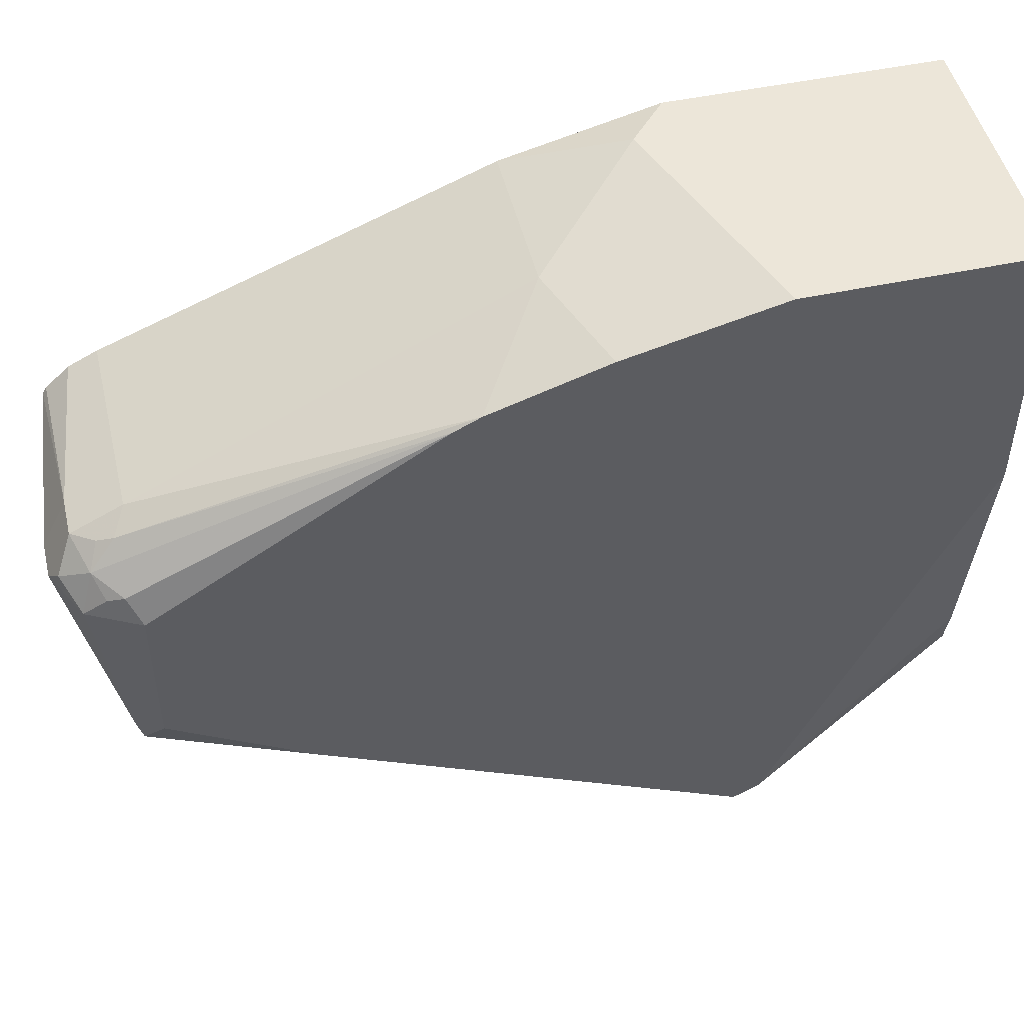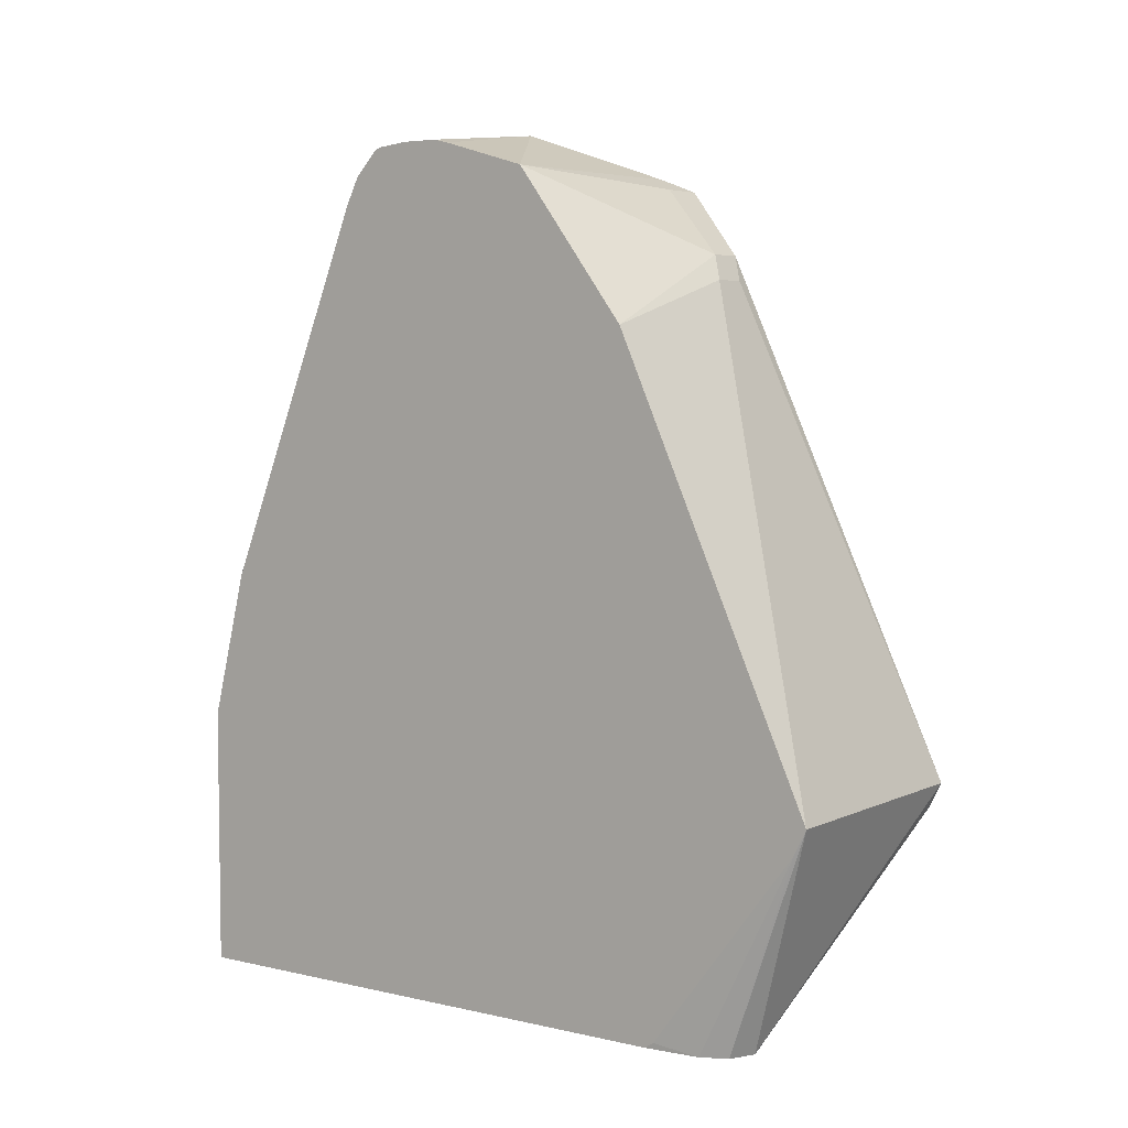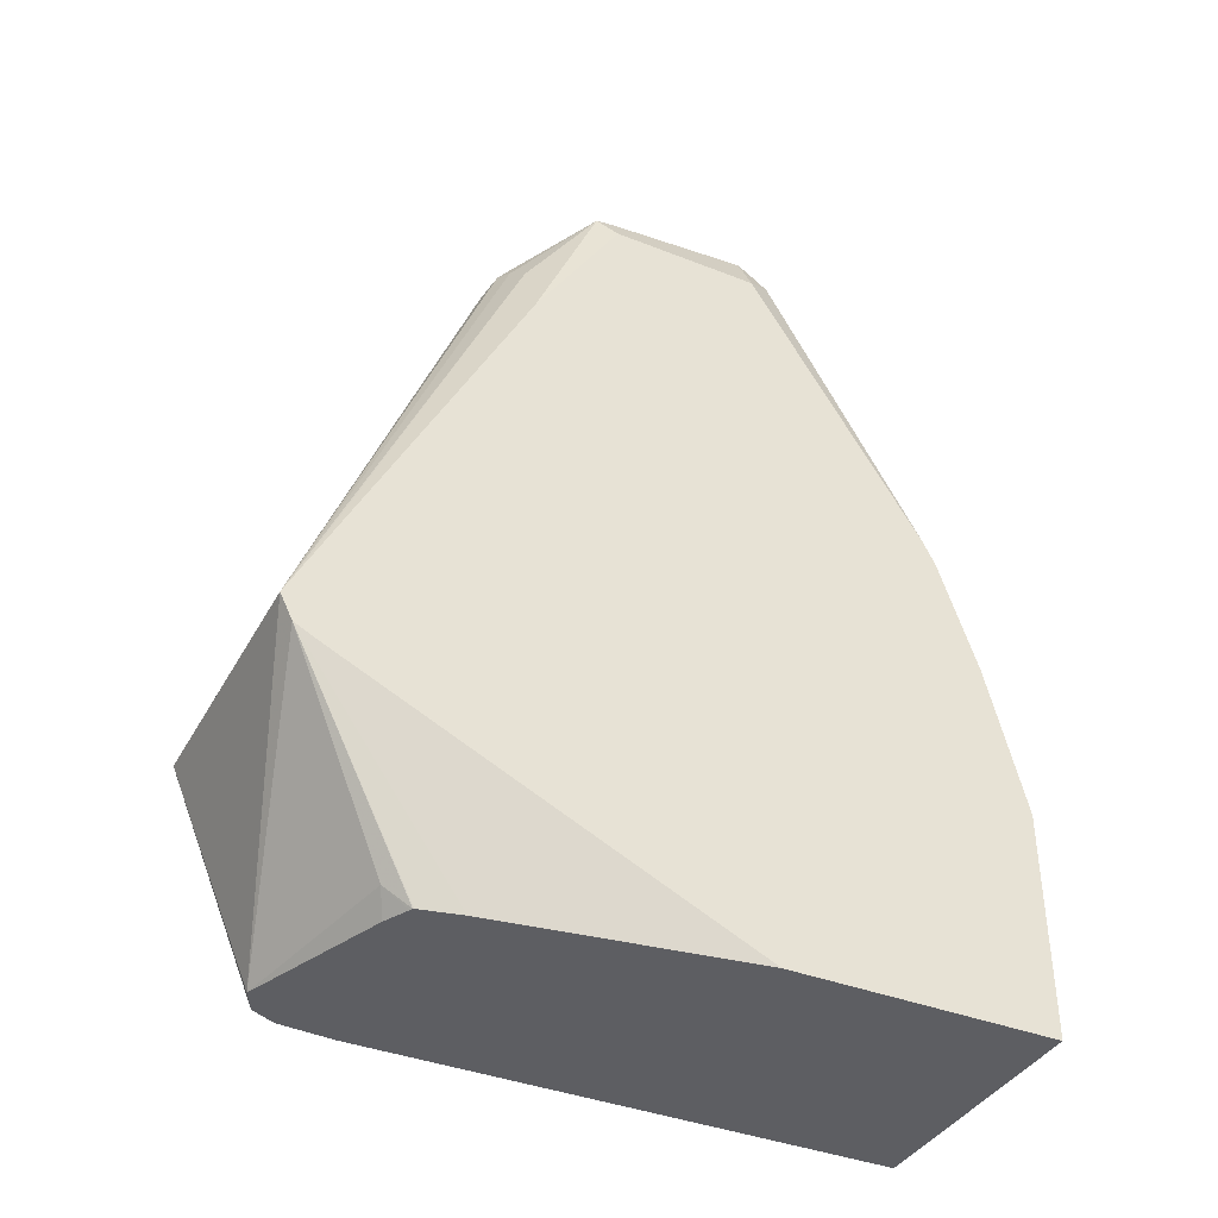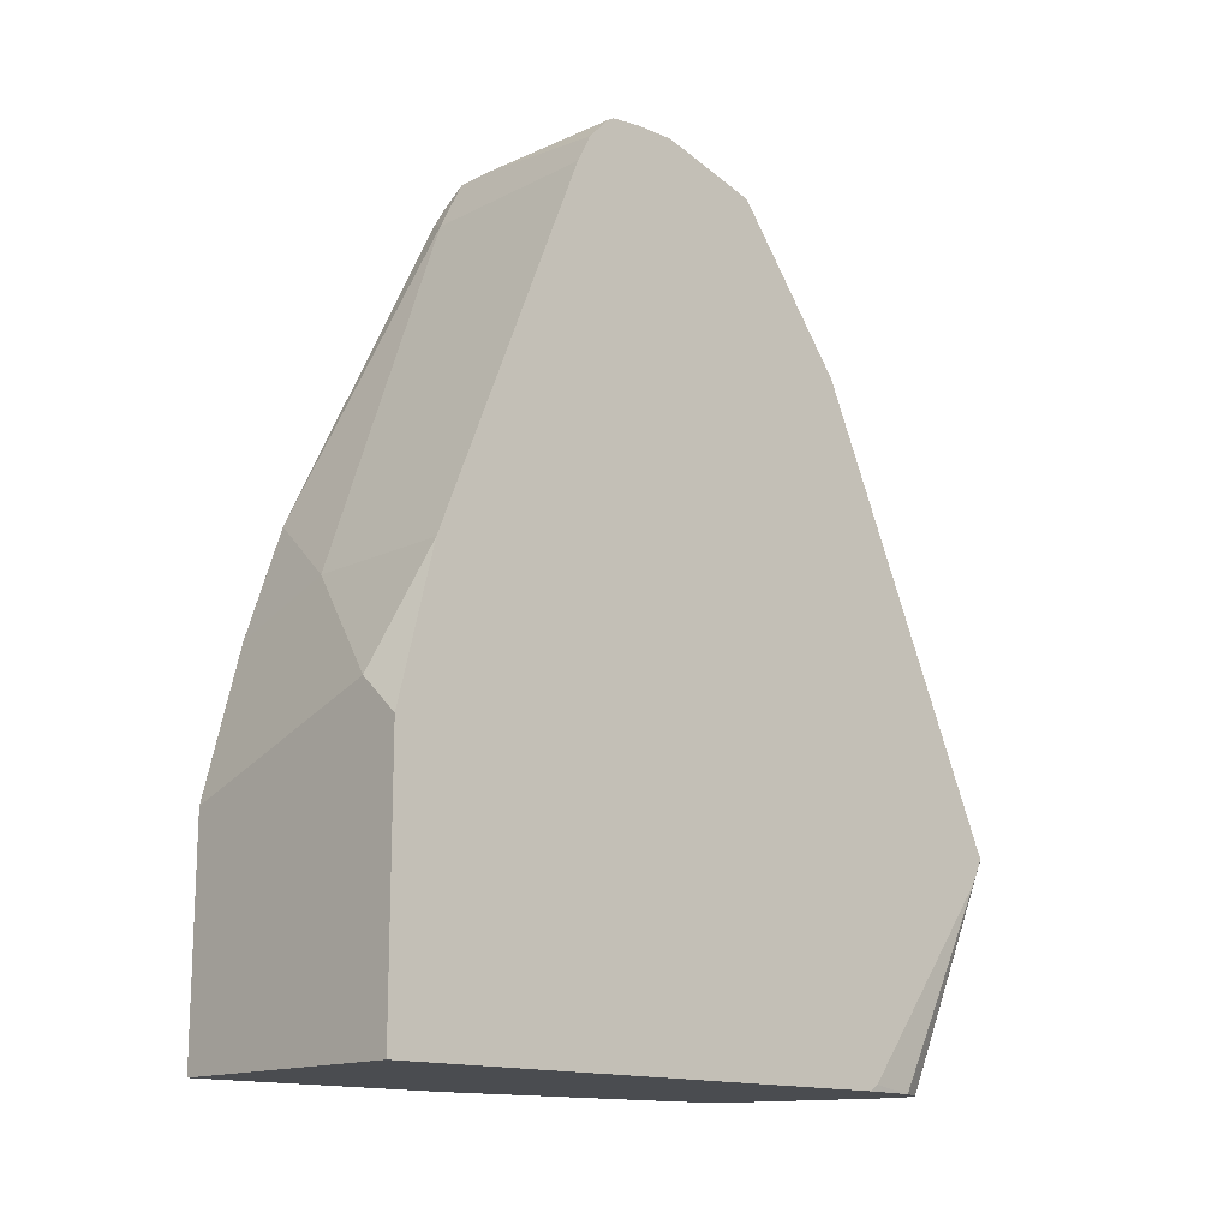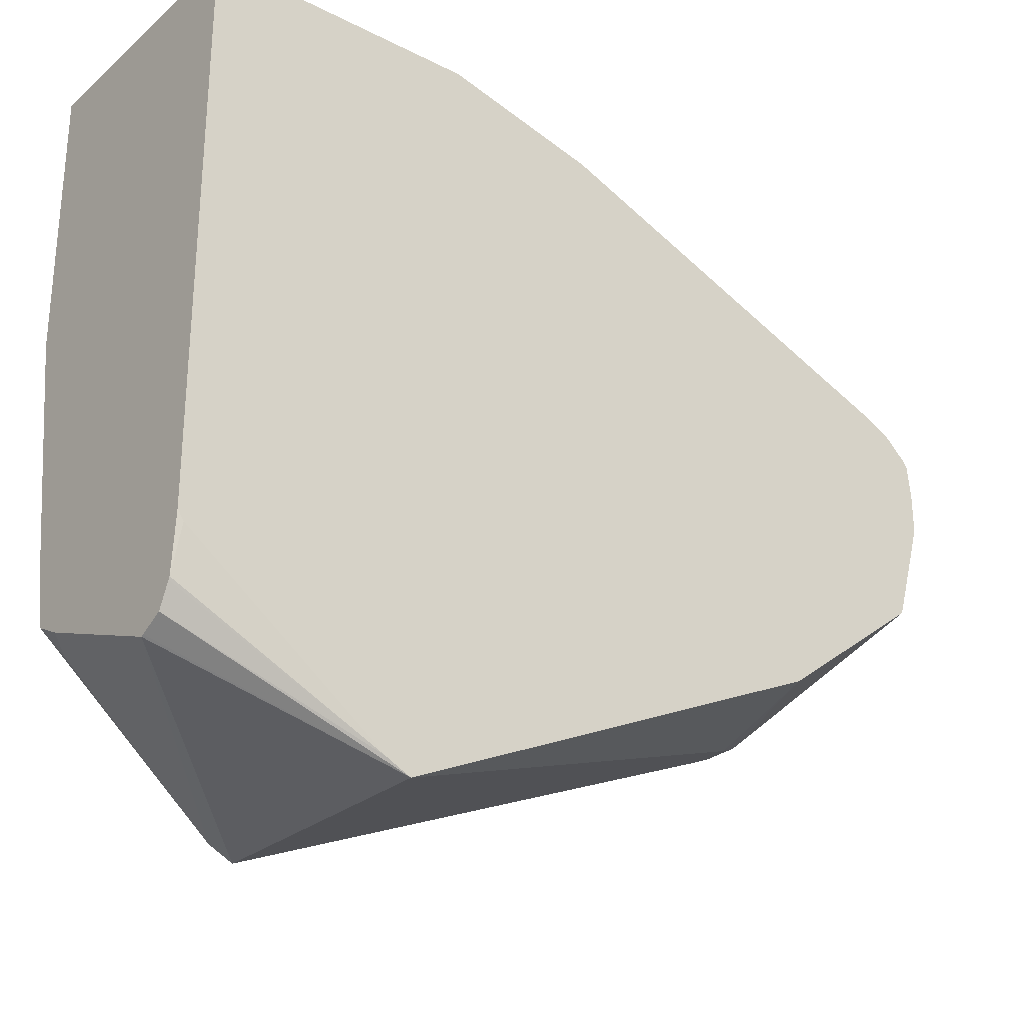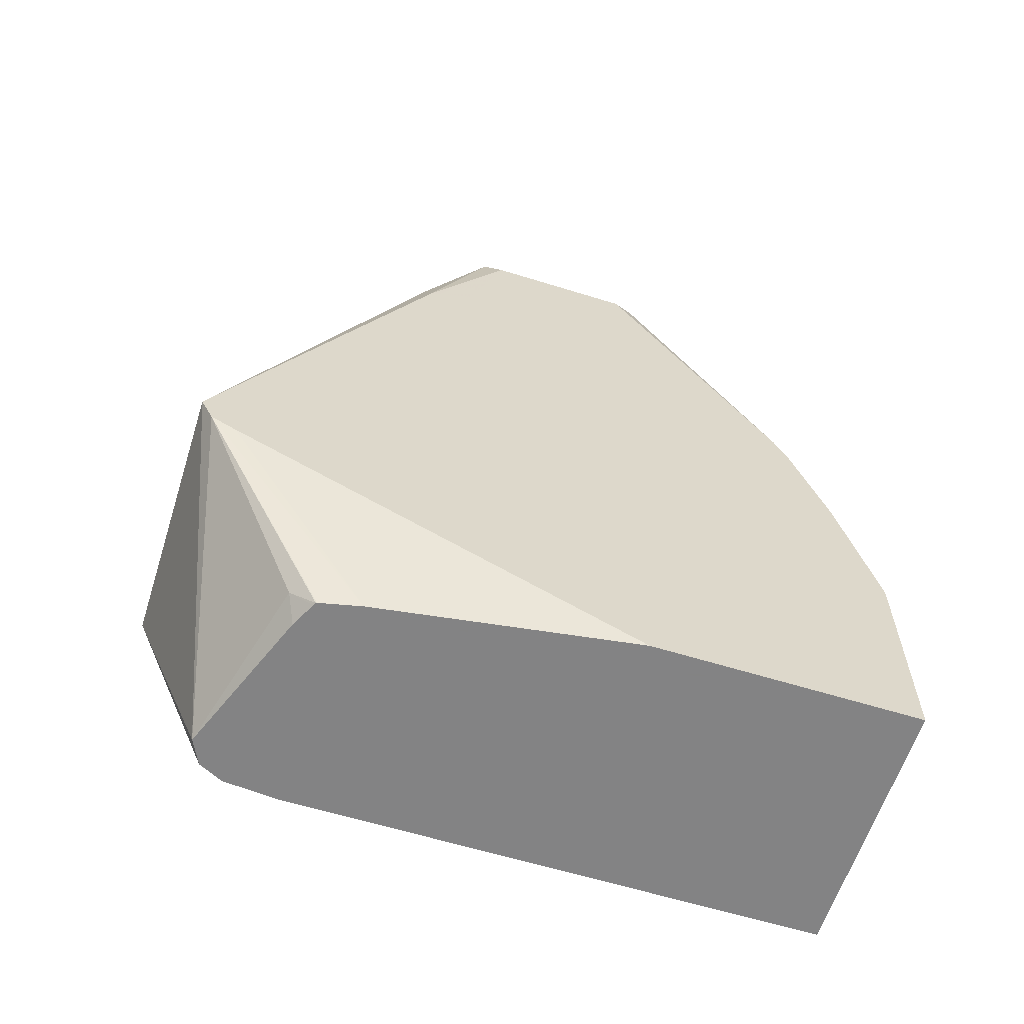
<metadata>
{"format":"obj","ext":"obj","renderer":"f3d","projection":"perspective","resolution":1024,"background":"white","views":[{"elev":48.7,"azim":76.6,"up":"+Y"},{"elev":5.1,"azim":-54.5,"up":"+Z"},{"elev":-38.8,"azim":63.7,"up":"+Z"},{"elev":-14.8,"azim":-132.9,"up":"+Z"},{"elev":-27.2,"azim":-127.9,"up":"+Y"},{"elev":-61.1,"azim":72.4,"up":"+Z"}]}
</metadata>
<code>
v 0.1239 0.1651 0.474
v 0.1239 0.01733 0.474
v -0.02063 0.1651 0.474
v 0.1239 0.1651 0.5985
v 0.1032 -0.1238 0.474
v 0.1239 -0.2064 0.578
v -0.02327 0.1624 0.474
v -0.02327 0.1651 0.4741
v 0.1238 0.1651 0.5986
v 0.1239 0.1445 0.6811
v 0.09822 -0.1462 0.474
v 0.1239 -0.2201 0.5849
v -0.02327 -0.1342 0.474
v -0.02327 0.1651 0.6192
v 2.38e-06 0.1651 0.6399
v 0.1238 0.1445 0.6812
v 0.1239 0.1238 0.7431
v 0.09797 -0.1467 0.474
v 0.1239 -0.227 0.5986
v 2.38e-06 -0.1857 0.474
v 0.09287 -0.16 0.4851
v -0.02063 -0.1651 0.474
v -0.02327 -0.1346 0.4743
v -0.02327 0.1445 0.7018
v 0.06192 0.1445 0.7018
v 0.08256 0.0619 0.9082
v 0.09632 0.05503 0.9151
v 0.1239 0.117 0.7568
v 0.09643 -0.1475 0.474
v 0.1239 -0.2269 0.5988
v 0.08944 -0.117 0.8807
v 0.08256 -0.1238 0.8669
v -0.02327 -0.227 0.5986
v -0.001424 -0.1851 0.474
v 0.08256 -0.1544 0.474
v -0.02327 -0.1392 0.4774
v -0.01993 -0.1666 0.474
v -0.02327 -0.2201 0.5849
v -0.02327 0.0619 0.9082
v 0.08256 0.04816 0.9357
v 0.09287 0.05158 0.9237
v 0.1032 0.04125 0.9288
v 0.1239 0.1032 0.7637
v 0.117 0.03438 0.9151
v 0.1238 0.02063 0.9082
v 0.1239 -0.2201 0.6124
v 0.1101 -0.1101 0.8669
v 0.09805 -0.1135 0.8772
v 0.1187 -0.07223 0.9185
v 0.06879 -0.117 0.8807
v 0.06192 -0.1238 0.8669
v -0.02327 -0.221 0.5866
v -0.01376 -0.1789 0.474
v -0.02327 -0.1176 0.842
v -0.02327 0.05503 0.922
v 0.06192 0.04816 0.9357
v 0.09287 0.03096 0.9443
v 0.1101 0.02063 0.9357
v 0.1135 0.03096 0.9237
v 0.1239 -0.08256 0.8461
v 0.117 0.02063 0.922
v 0.1238 -0.0619 0.9082
v 0.1239 -0.1093 0.8318
v 0.117 -0.0619 0.922
v 0.1066 -0.05845 0.9254
v 0.09287 -0.07223 0.9185
v -0.02327 -0.05568 0.9246
v -0.02327 0.05415 0.9237
v -0.02327 0.04213 0.9365
v -0.02327 0.03864 0.9386
v 0.06192 0.02063 0.9495
v 0.08256 0.02063 0.9495
v 0.1239 -0.1032 0.8358
v 0.08514 -2.02e-05 0.9443
v 0.06192 -2.02e-05 0.9495
v -0.02327 -0.008159 0.9384
v -0.02327 0.02063 0.9405
v -0.02327 -2.02e-05 0.9405
f 33 53 34
f 33 52 53
f 43 45 60
f 31 50 51
f 31 66 50
f 31 51 32
f 33 51 54
f 40 42 41
f 38 53 52
f 40 56 57
f 40 57 42
f 42 57 58
f 42 58 59
f 31 49 66
f 42 59 44
f 37 53 38
f 31 48 49
f 26 55 56
f 30 47 48
f 22 36 23
f 44 59 61
f 22 37 38
f 22 38 36
f 24 39 26
f 24 26 25
f 26 39 55
f 30 48 31
f 26 56 40
f 27 40 41
f 27 41 42
f 27 42 28
f 28 42 44
f 28 44 45
f 28 45 43
f 30 46 47
f 26 40 27
f 44 61 45
f 62 63 73
f 45 64 62
f 58 61 59
f 60 62 73
f 64 72 74
f 64 74 65
f 65 67 66
f 65 74 75
f 65 75 67
f 67 75 76
f 70 77 71
f 71 77 78
f 71 78 75
f 71 75 72
f 72 75 74
f 75 78 76
f 21 35 29
f 58 64 61
f 58 72 64
f 57 72 58
f 57 71 72
f 45 62 60
f 46 63 47
f 47 63 49
f 47 49 48
f 49 62 64
f 49 64 65
f 49 65 66
f 45 61 64
f 49 63 62
f 50 67 54
f 50 54 51
f 55 68 56
f 56 68 69
f 56 69 70
f 56 70 71
f 56 71 57
f 50 66 67
f 20 33 34
f 17 25 26
f 19 33 20
f 1 17 28
f 1 28 43
f 1 43 60
f 1 60 73
f 1 73 63
f 1 63 46
f 1 46 30
f 1 30 19
f 1 19 12
f 1 12 6
f 1 6 2
f 2 6 5
f 3 7 8
f 4 9 16
f 4 16 10
f 1 10 17
f 1 4 10
f 1 9 4
f 1 14 15
f 20 35 21
f 1 2 5
f 1 5 11
f 1 11 18
f 1 18 29
f 1 29 35
f 1 35 20
f 5 6 12
f 1 20 34
f 1 53 37
f 1 37 22
f 1 22 13
f 1 13 7
f 1 7 3
f 1 3 8
f 1 8 14
f 1 34 53
f 5 12 11
f 1 15 9
f 7 23 36
f 12 19 20
f 12 20 21
f 12 21 18
f 13 22 23
f 14 24 15
f 15 24 25
f 16 25 17
f 17 26 27
f 17 27 28
f 18 21 29
f 19 30 31
f 19 31 32
f 19 32 51
f 7 13 23
f 19 51 33
f 11 12 18
f 10 16 17
f 15 25 16
f 7 77 70
f 7 52 33
f 7 33 54
f 7 54 67
f 7 67 76
f 7 76 78
f 7 78 77
f 9 15 16
f 7 38 52
f 7 70 69
f 7 69 68
f 7 68 55
f 7 55 39
f 7 39 24
f 7 24 14
f 7 14 8
f 7 36 38

</code>
